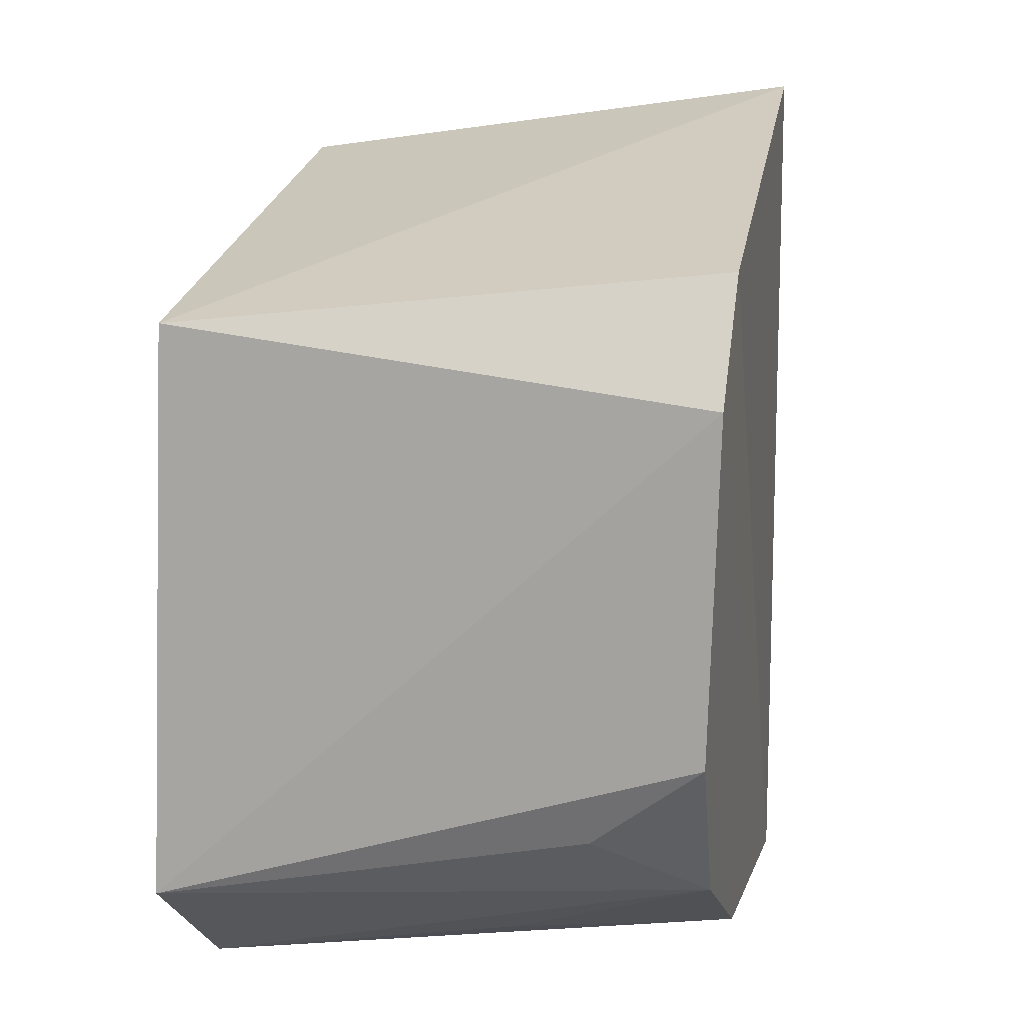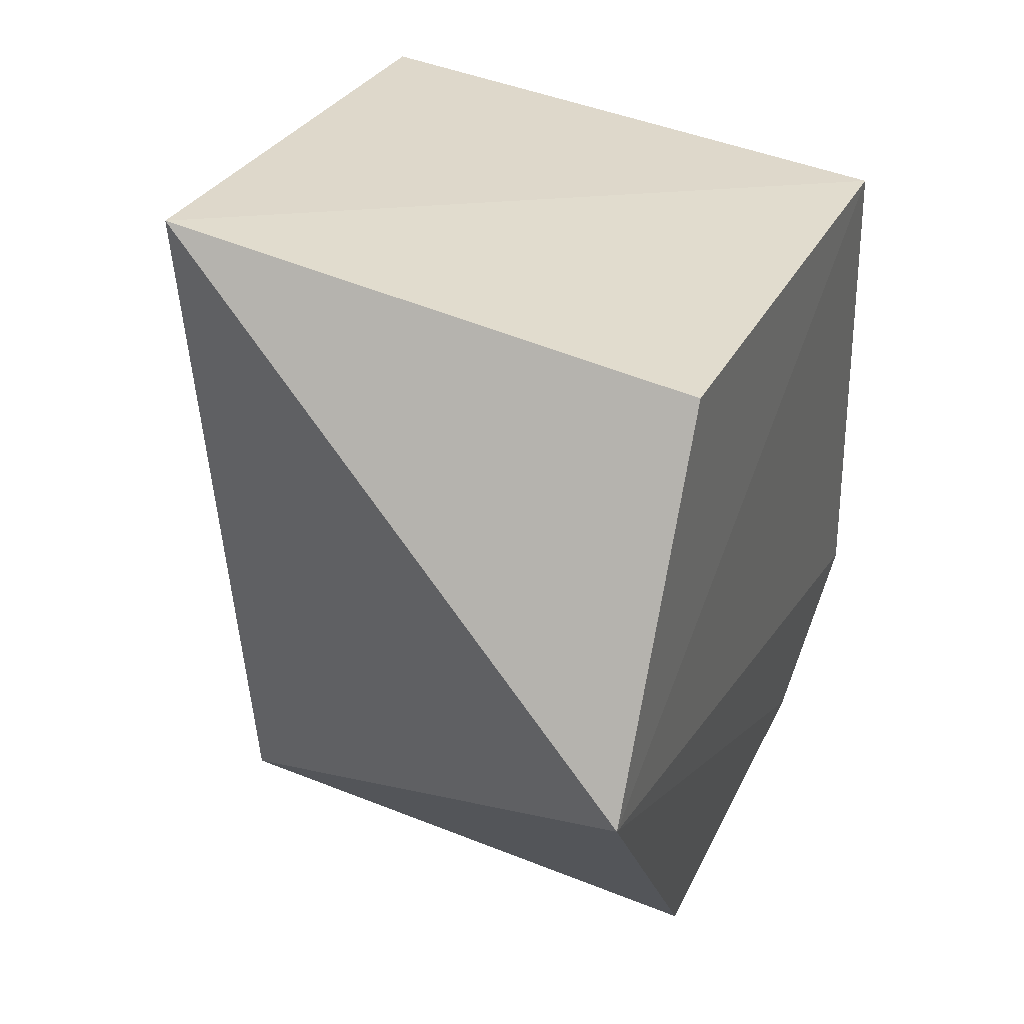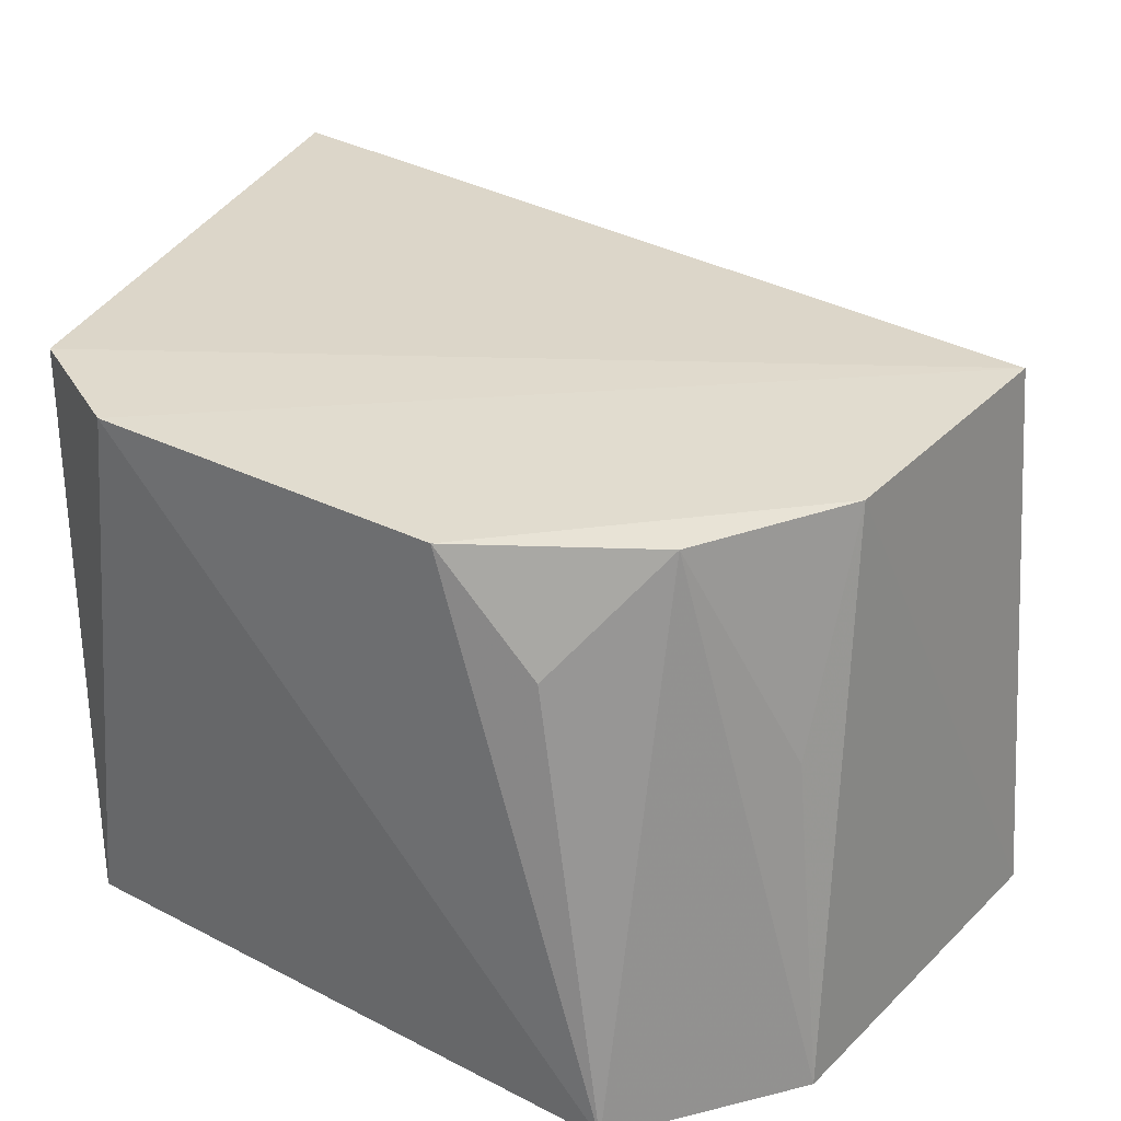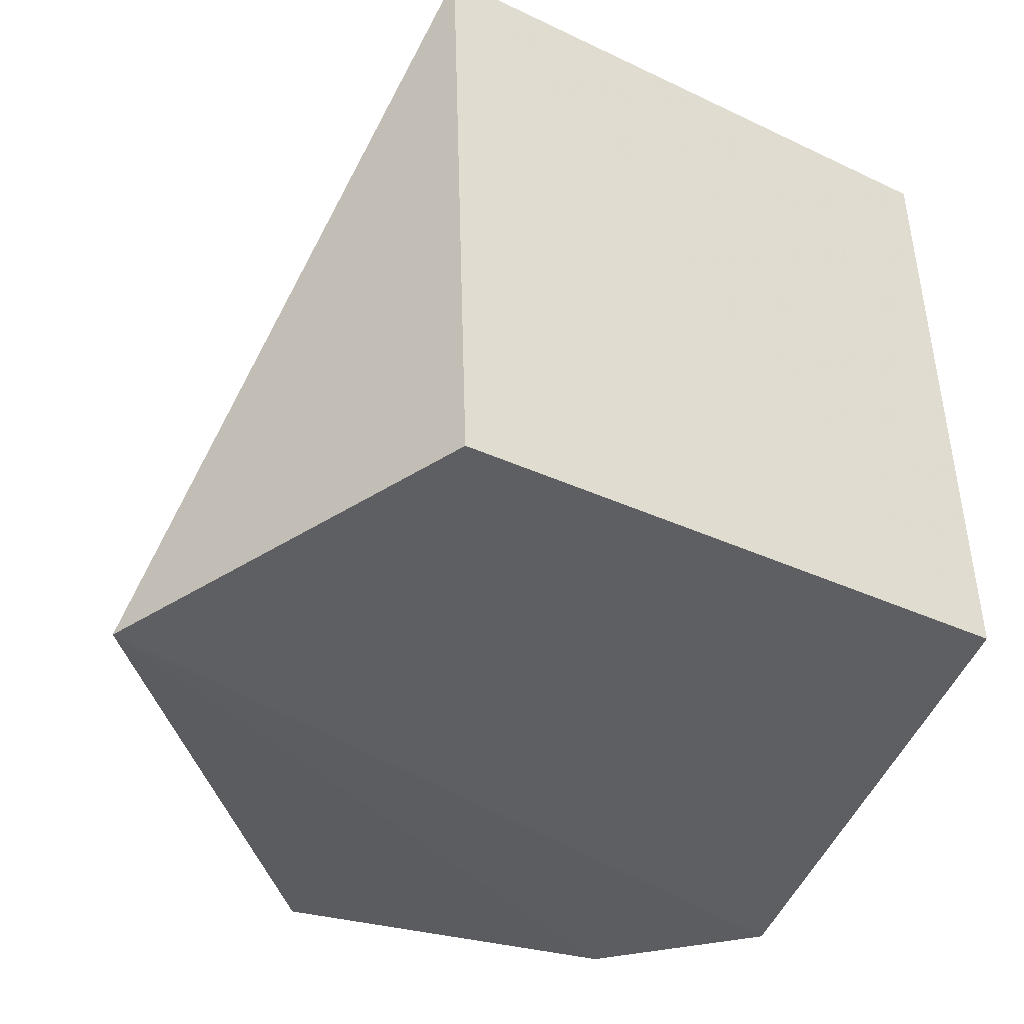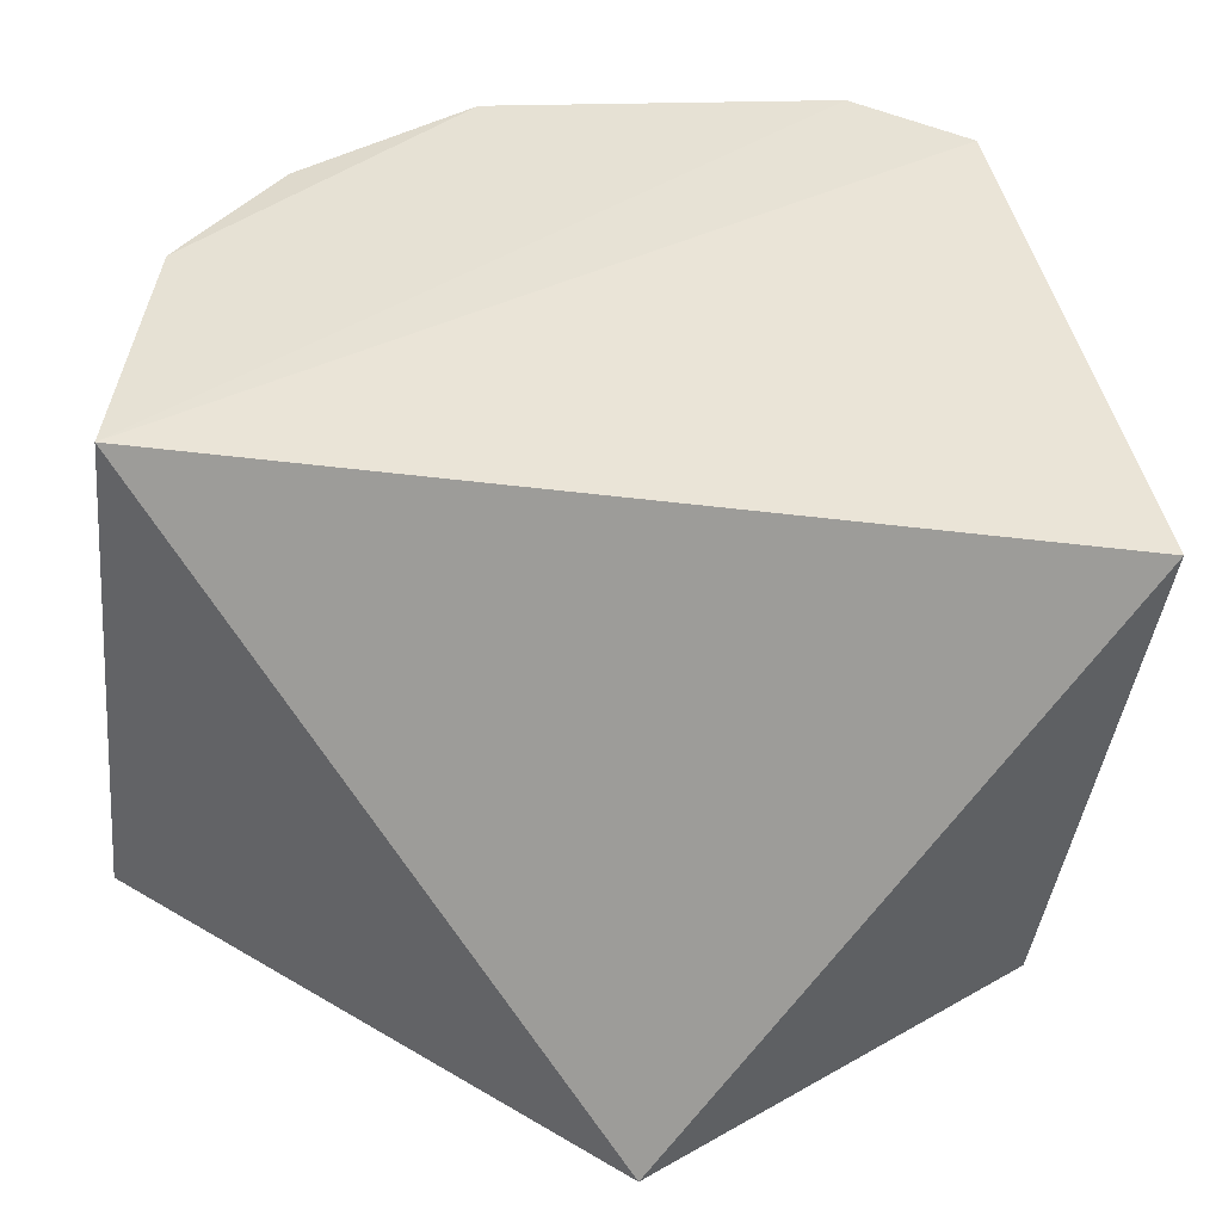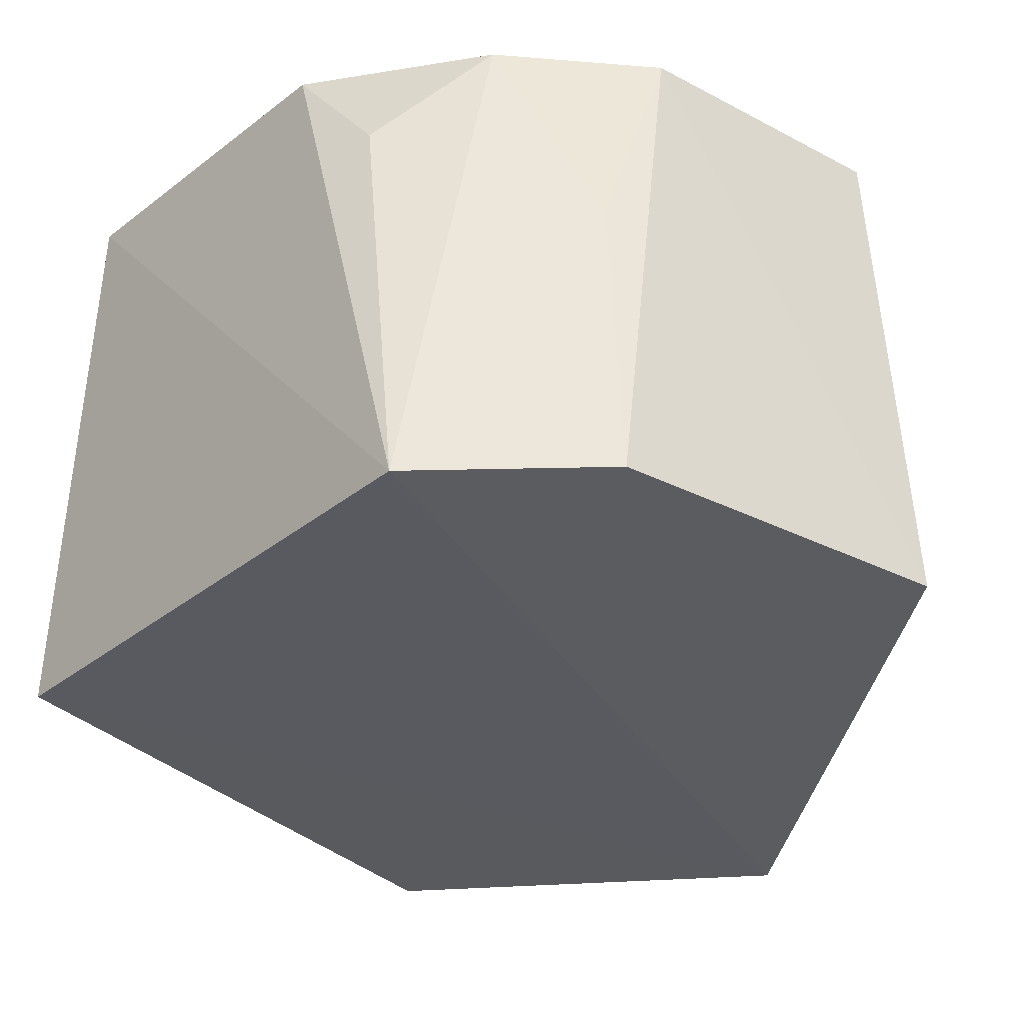
<metadata>
{"format":"obj","ext":"obj","renderer":"f3d","projection":"perspective","resolution":1024,"background":"white","views":[{"elev":12.6,"azim":102.2,"up":"+Z"},{"elev":43.3,"azim":-66.5,"up":"+Z"},{"elev":31.7,"azim":124.5,"up":"+Y"},{"elev":-38.7,"azim":-17.9,"up":"+Y"},{"elev":41.9,"azim":-86.5,"up":"+Y"},{"elev":-32.5,"azim":140.0,"up":"+Y"}]}
</metadata>
<code>
v 0.05968 -0.08356 0.02973
v 0.0598 -0.08661 -0.05043
v 0.06139 -0.008366 0.0209
v -0.02495 -0.01042 0.05767
v -0.05339 -0.08792 0.0005565
v -0.01412 -0.009246 -0.06342
v 0.05203 -0.007904 0.03752
v -0.01934 -0.08436 0.04755
v 0.04389 -0.01102 -0.04972
v -0.01183 -0.08395 -0.07021
v 0.05973 -0.01004 -0.0271
v 0.03793 -0.08544 -0.06764
v 0.02377 -0.01024 -0.06203
v 0.0567 -0.02586 -0.03939
v 0.03456 -0.04108 -0.06156
f 1 2 3
f 5 2 1
f 6 5 4
f 7 1 3
f 7 4 1
f 7 6 4
f 7 3 6
f 8 5 1
f 8 1 4
f 8 4 5
f 10 5 6
f 11 3 2
f 12 2 5
f 12 5 10
f 12 9 2
f 13 11 9
f 13 6 3
f 13 3 11
f 13 12 10
f 13 10 6
f 14 11 2
f 14 2 9
f 14 9 11
f 15 13 9
f 15 9 12
f 15 12 13

</code>
